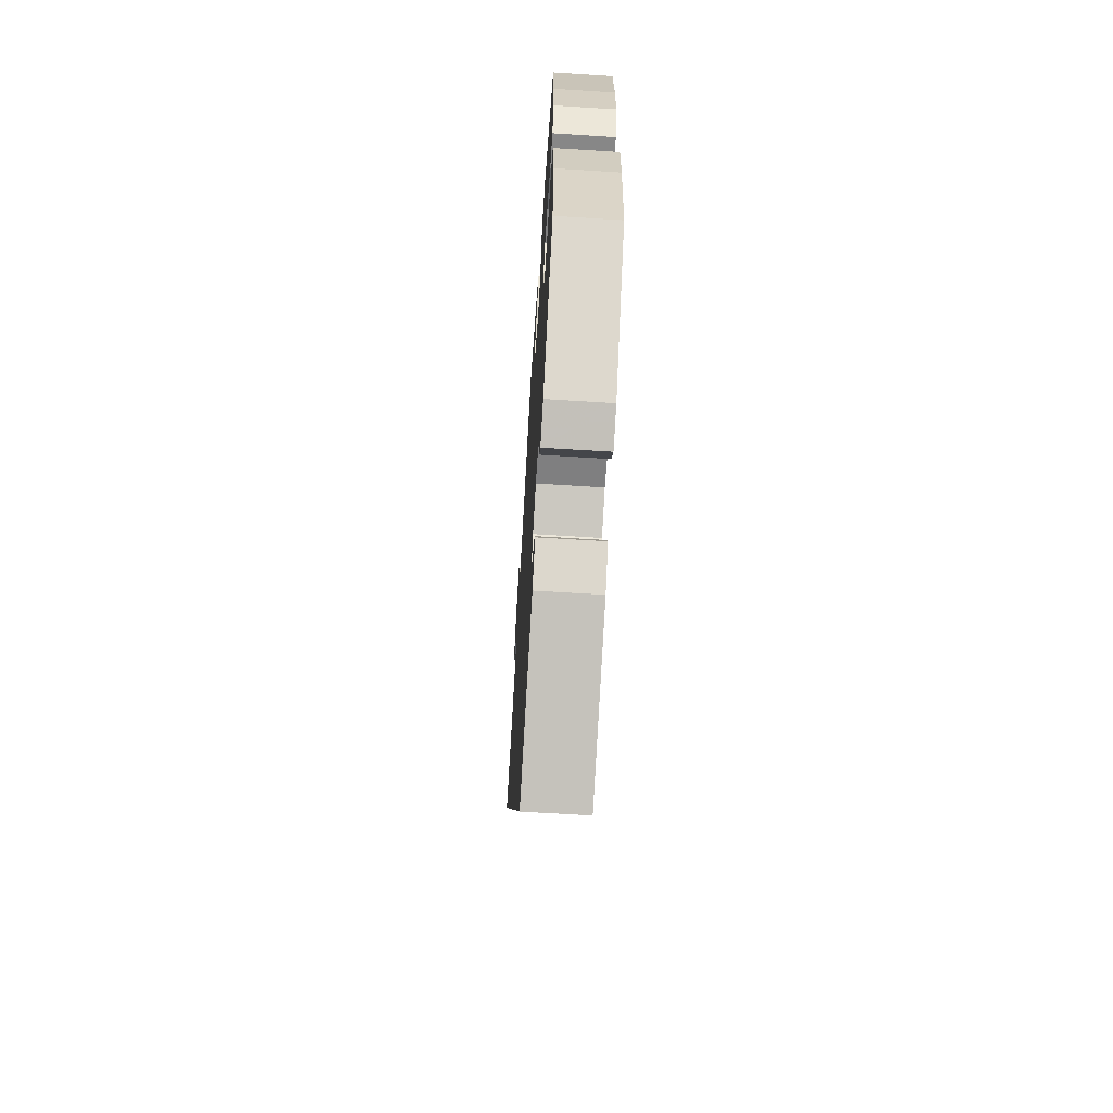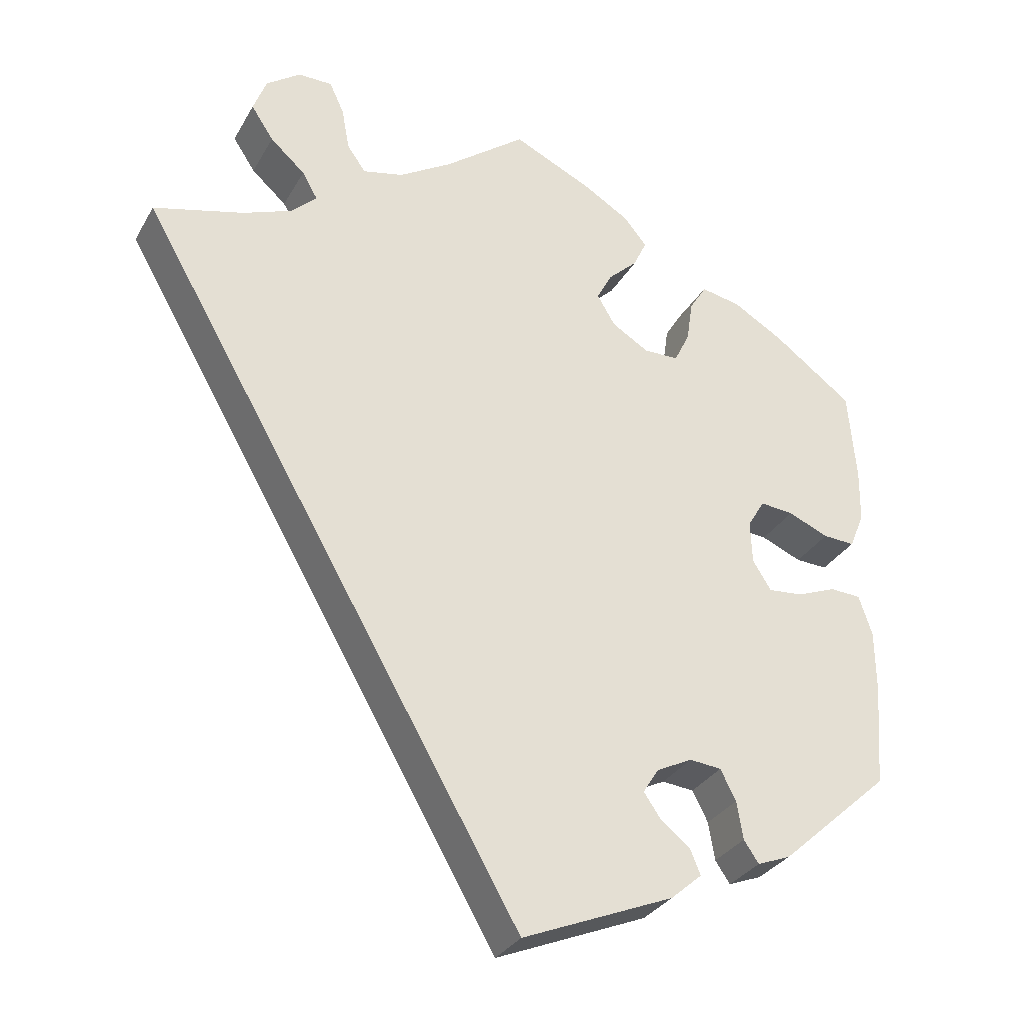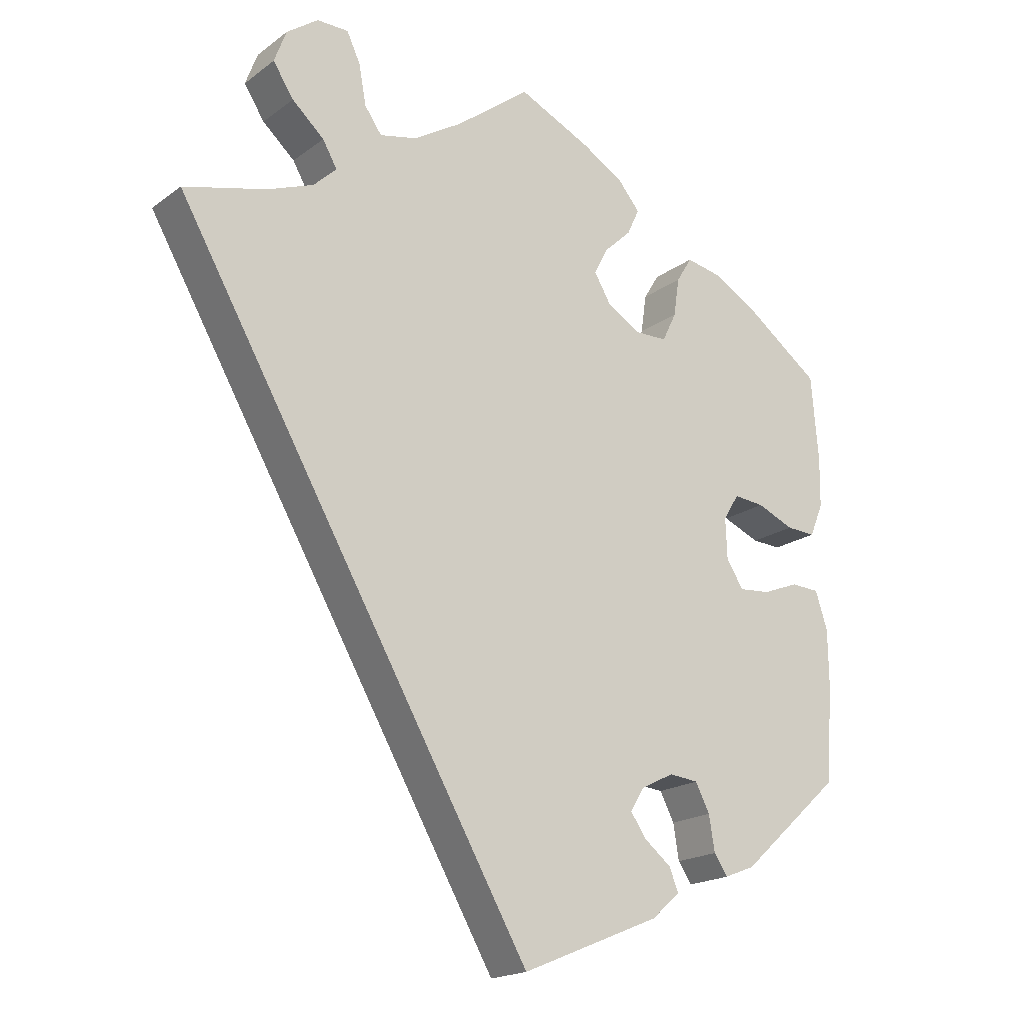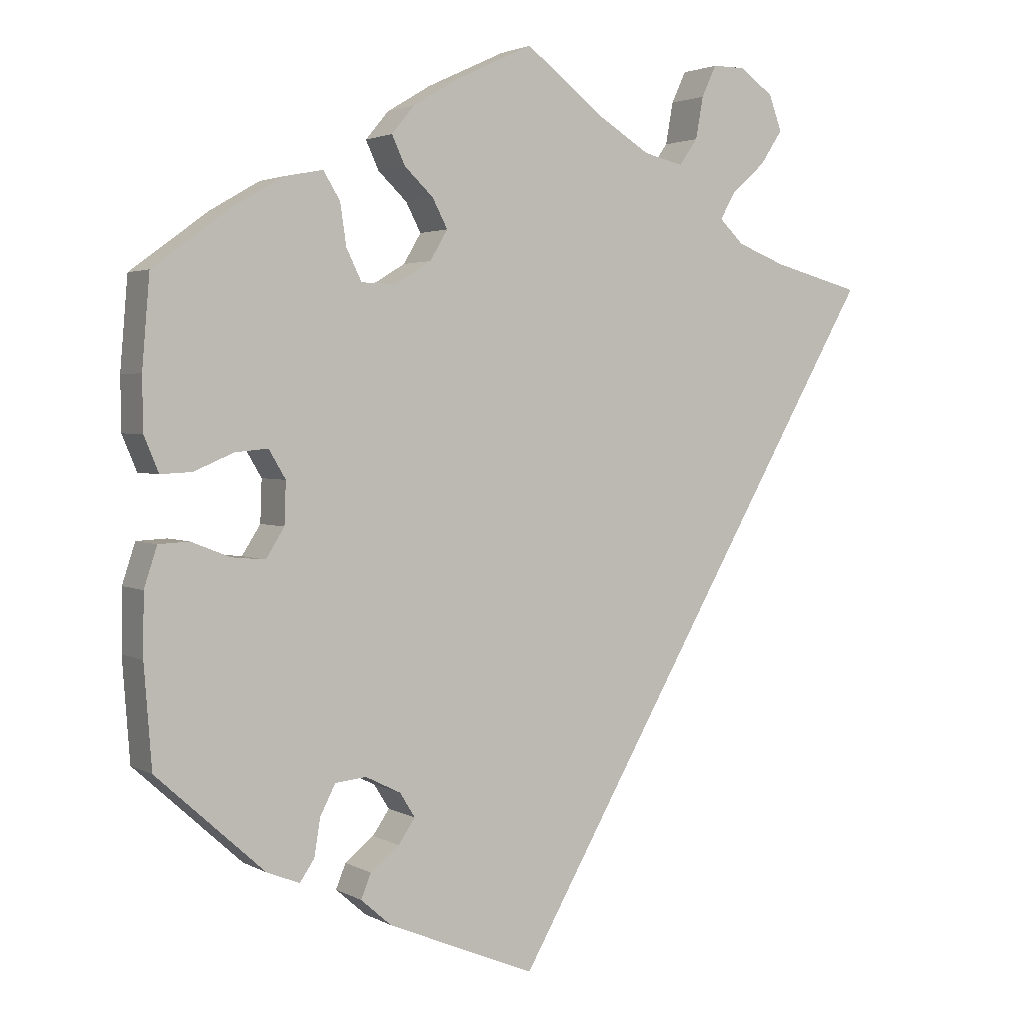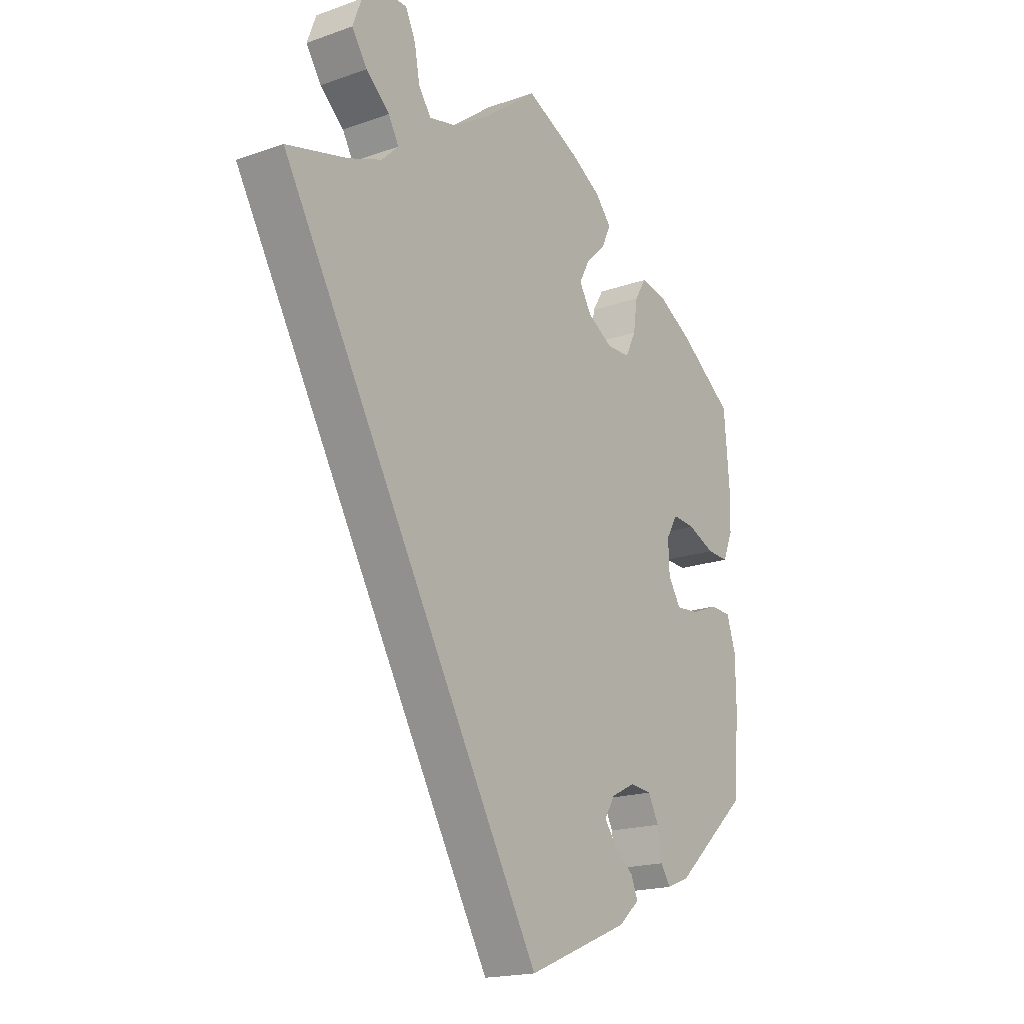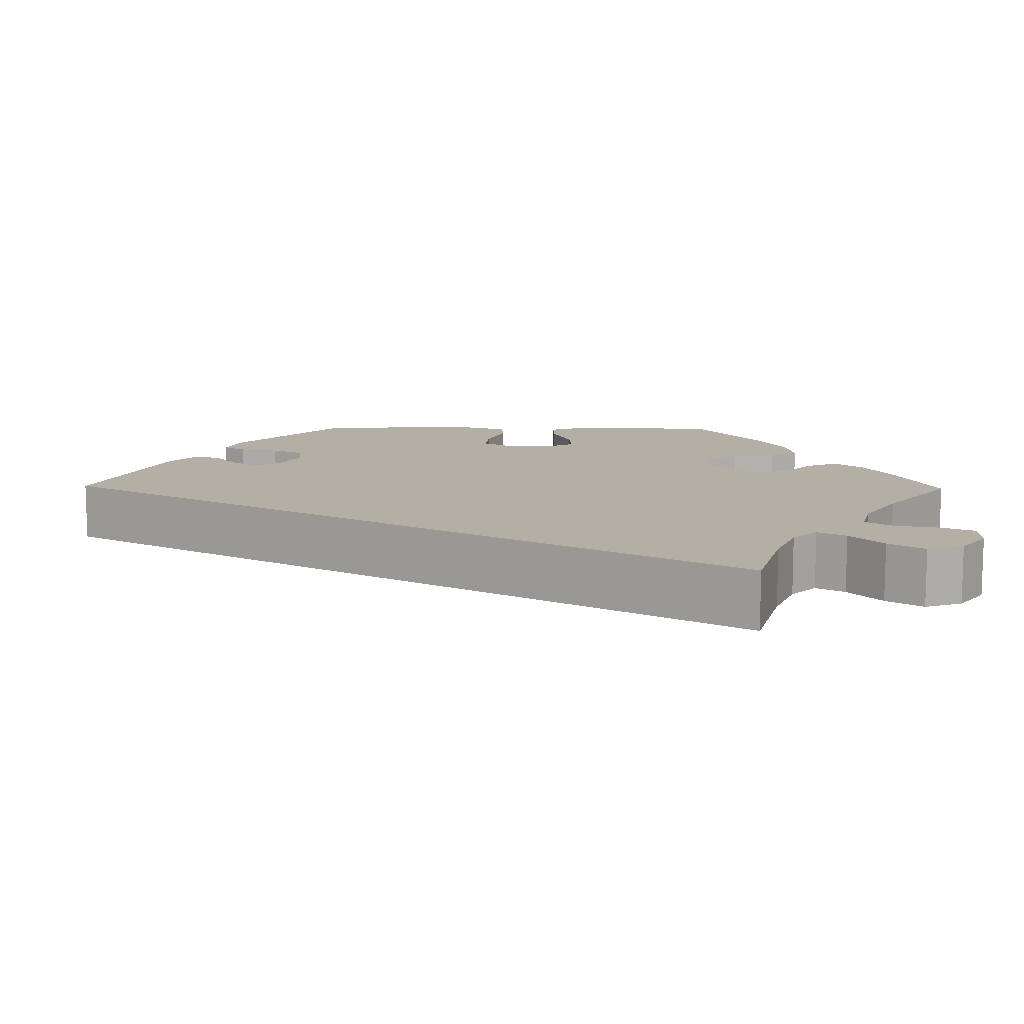
<metadata>
{"format":"obj","ext":"obj","renderer":"f3d","projection":"perspective","resolution":1024,"background":"white","views":[{"elev":-65.4,"azim":86.4,"up":"+Z"},{"elev":-31.2,"azim":-25.2,"up":"+Z"},{"elev":-18.9,"azim":-36.4,"up":"+Z"},{"elev":2.7,"azim":150.1,"up":"+Z"},{"elev":-18.5,"azim":-55.7,"up":"+Z"},{"elev":11.3,"azim":-89.0,"up":"+Y"}]}
</metadata>
<code>
v 0.103 0.07 0.53
v 0.161 0.07 0.495
v 0.191 0.07 0.459
v 0.174 0.07 0.422
v 0.136 0.07 0.386
v 0.116 0.07 0.348
v 0.139 0.07 0.309
v 0.187 0.07 0.28
v 0.232 0.07 0.281
v 0.252 0.07 0.322
v 0.26 0.07 0.376
v 0.282 0.07 0.412
v 0.333 0.07 0.402
v 0.398 0.07 0.364
v 0.5 0.07 0.289
v 0.51 0.07 0.171
v 0.509 0.07 0.102
v 0.49 0.07 0.056
v 0.449 0.07 0.058
v 0.397 0.07 0.08
v 0.354 0.07 0.084
v 0.332 0.07 0.047
v 0.334 0.07 -0.008
v 0.358 0.07 -0.046
v 0.402 0.07 -0.042
v 0.453 0.07 -0.022
v 0.493 0.07 -0.024
v 0.51 0.07 -0.076
v 0.511 0.07 -0.156
v 0.501 0.07 -0.288
v 0.359 0.07 -0.416
v 0.316 0.07 -0.433
v 0.297 0.07 -0.405
v 0.289 0.07 -0.356
v 0.269 0.07 -0.317
v 0.228 0.07 -0.313
v 0.182 0.07 -0.336
v 0.162 0.07 -0.368
v 0.184 0.07 -0.4
v 0.222 0.07 -0.43
v 0.235 0.07 -0.462
v 0.195 0.07 -0.497
v 0 0.07 -0.578
v -0.501 0.07 0.289
v -0.385 0.07 0.32
v -0.321 0.07 0.345
v -0.289 0.07 0.376
v -0.309 0.07 0.411
v -0.354 0.07 0.451
v -0.383 0.07 0.495
v -0.366 0.07 0.541
v -0.322 0.07 0.573
v -0.278 0.07 0.573
v -0.259 0.07 0.532
v -0.249 0.07 0.477
v -0.225 0.07 0.443
v -0.173 0.07 0.455
v -0.105 0.07 0.497
v 0 0.07 0.578
v 0.103 0 0.53
v 0.161 0 0.495
v 0.191 0 0.459
v 0.174 0 0.422
v 0.136 0 0.386
v 0.116 0 0.348
v 0.139 0 0.309
v 0.187 0 0.28
v 0.232 0 0.281
v 0.252 0 0.322
v 0.26 0 0.376
v 0.282 0 0.412
v 0.333 0 0.402
v 0.398 0 0.364
v 0.5 0 0.289
v 0.51 0 0.171
v 0.509 0 0.102
v 0.49 0 0.056
v 0.449 0 0.058
v 0.397 0 0.08
v 0.354 0 0.084
v 0.332 0 0.047
v 0.334 0 -0.008
v 0.358 0 -0.046
v 0.402 0 -0.042
v 0.453 0 -0.022
v 0.493 0 -0.024
v 0.51 0 -0.076
v 0.511 0 -0.156
v 0.501 0 -0.288
v 0.359 0 -0.416
v 0.316 0 -0.433
v 0.297 0 -0.405
v 0.289 0 -0.356
v 0.269 0 -0.317
v 0.228 0 -0.313
v 0.182 0 -0.336
v 0.162 0 -0.368
v 0.184 0 -0.4
v 0.222 0 -0.43
v 0.235 0 -0.462
v 0.195 0 -0.497
v 0 0 -0.578
v -0.501 0 0.289
v -0.385 0 0.32
v -0.321 0 0.345
v -0.289 0 0.376
v -0.309 0 0.411
v -0.354 0 0.451
v -0.383 0 0.495
v -0.366 0 0.541
v -0.322 0 0.573
v -0.278 0 0.573
v -0.259 0 0.532
v -0.249 0 0.477
v -0.225 0 0.443
v -0.173 0 0.455
v -0.105 0 0.497
v 0 0 0.578
f 58 59 1 2
f 57 58 2 3
f 56 57 3 4
f 52 53 54 55
f 52 55 56
f 51 52 56
f 48 49 50 51
f 47 48 51 56
f 42 43 44 45
f 42 45 46
f 39 40 41 42
f 38 39 42
f 38 42 46 47
f 31 32 33 34
f 31 34 35
f 30 31 35
f 29 30 35 36
f 25 26 27 28
f 24 25 28 29
f 17 18 19 20
f 17 20 21
f 16 17 21
f 15 16 21
f 14 15 21
f 13 14 21 22
f 10 11 12 13
f 9 10 13 22
f 47 56 4 5
f 37 38 47
f 24 29 36 37
f 23 24 37 47
f 8 9 22 23
f 7 8 23 47
f 6 7 47
f 5 6 47
f 61 60 118 117
f 62 61 117 116
f 63 62 116 115
f 114 113 112 111
f 115 114 111
f 115 111 110
f 110 109 108 107
f 115 110 107 106
f 104 103 102 101
f 105 104 101
f 101 100 99 98
f 101 98 97
f 106 105 101 97
f 93 92 91 90
f 94 93 90
f 94 90 89
f 95 94 89 88
f 87 86 85 84
f 88 87 84 83
f 79 78 77 76
f 80 79 76
f 80 76 75
f 80 75 74
f 80 74 73
f 81 80 73 72
f 72 71 70 69
f 81 72 69 68
f 64 63 115 106
f 106 97 96
f 96 95 88 83
f 106 96 83 82
f 82 81 68 67
f 106 82 67 66
f 106 66 65
f 106 65 64
f 1 60 61 2
f 2 61 62 3
f 3 62 63 4
f 4 63 64 5
f 5 64 65 6
f 6 65 66 7
f 7 66 67 8
f 8 67 68 9
f 9 68 69 10
f 10 69 70 11
f 11 70 71 12
f 12 71 72 13
f 13 72 73 14
f 14 73 74 15
f 15 74 75 16
f 16 75 76 17
f 17 76 77 18
f 18 77 78 19
f 19 78 79 20
f 20 79 80 21
f 21 80 81 22
f 22 81 82 23
f 23 82 83 24
f 24 83 84 25
f 25 84 85 26
f 26 85 86 27
f 27 86 87 28
f 28 87 88 29
f 29 88 89 30
f 30 89 90 31
f 31 90 91 32
f 32 91 92 33
f 33 92 93 34
f 34 93 94 35
f 35 94 95 36
f 36 95 96 37
f 37 96 97 38
f 38 97 98 39
f 39 98 99 40
f 40 99 100 41
f 41 100 101 42
f 42 101 102 43
f 43 102 103 44
f 44 103 104 45
f 45 104 105 46
f 46 105 106 47
f 47 106 107 48
f 48 107 108 49
f 49 108 109 50
f 50 109 110 51
f 51 110 111 52
f 52 111 112 53
f 53 112 113 54
f 54 113 114 55
f 55 114 115 56
f 56 115 116 57
f 57 116 117 58
f 58 117 118 59
f 59 118 60 1

</code>
